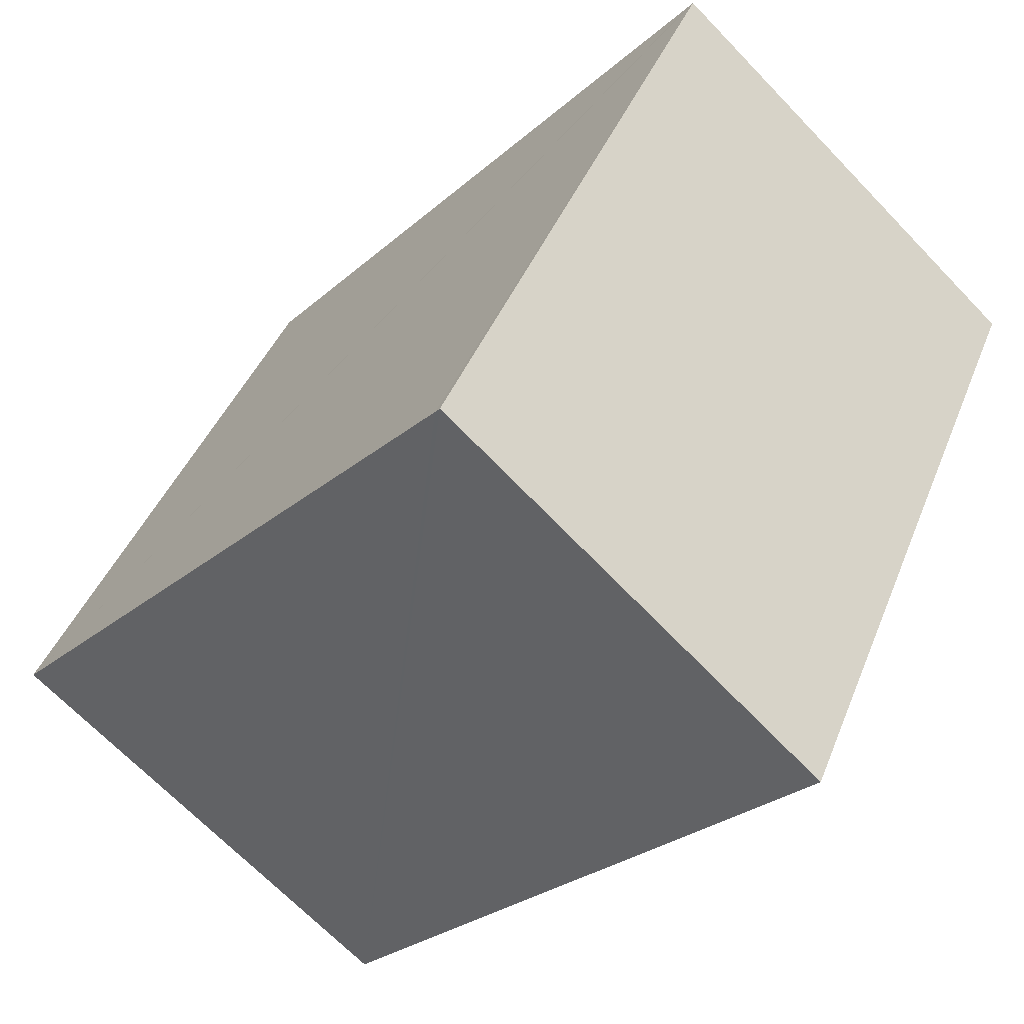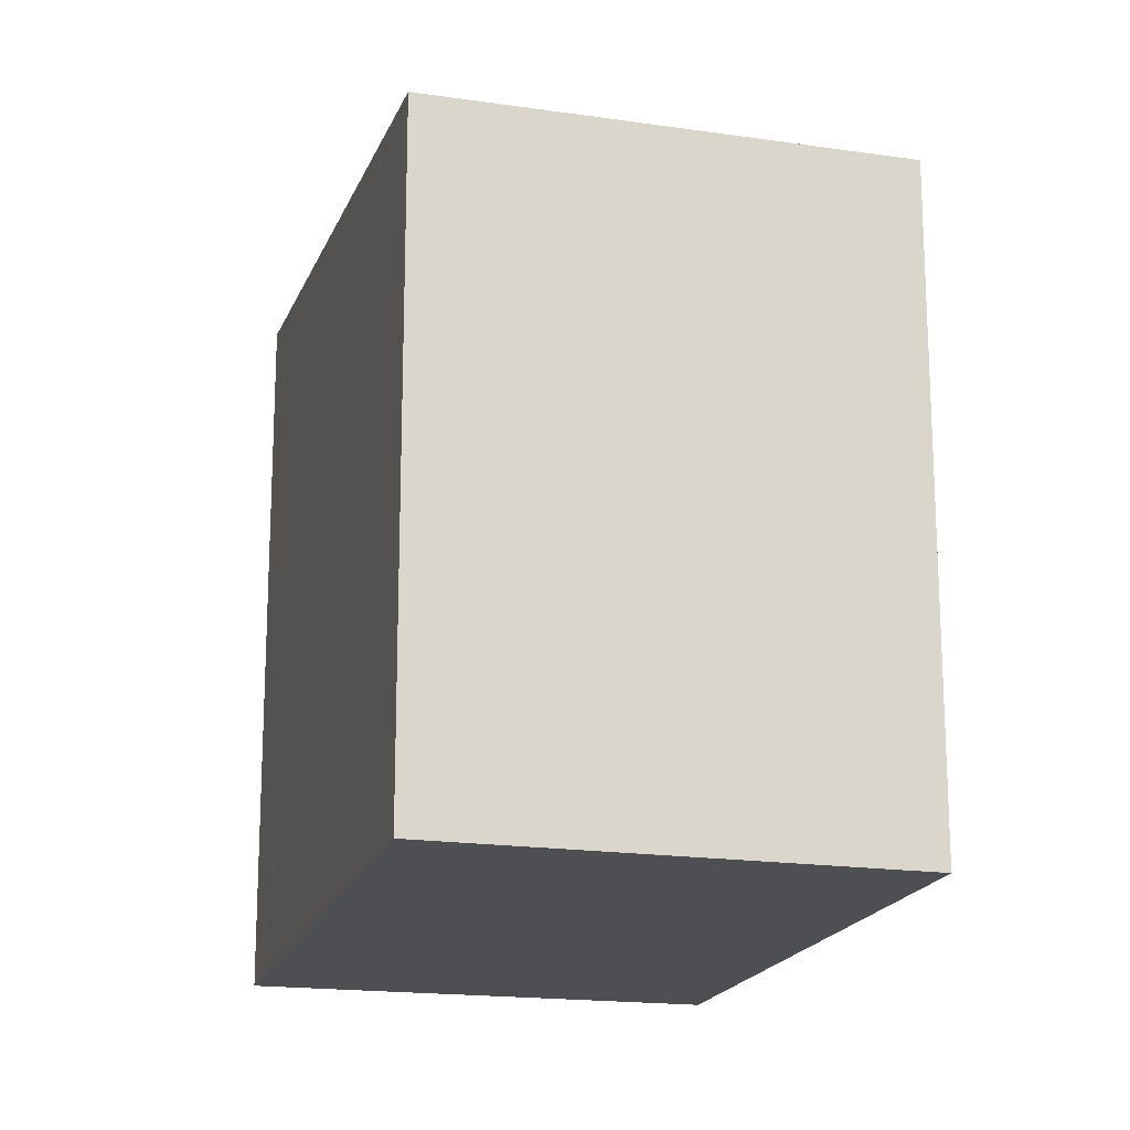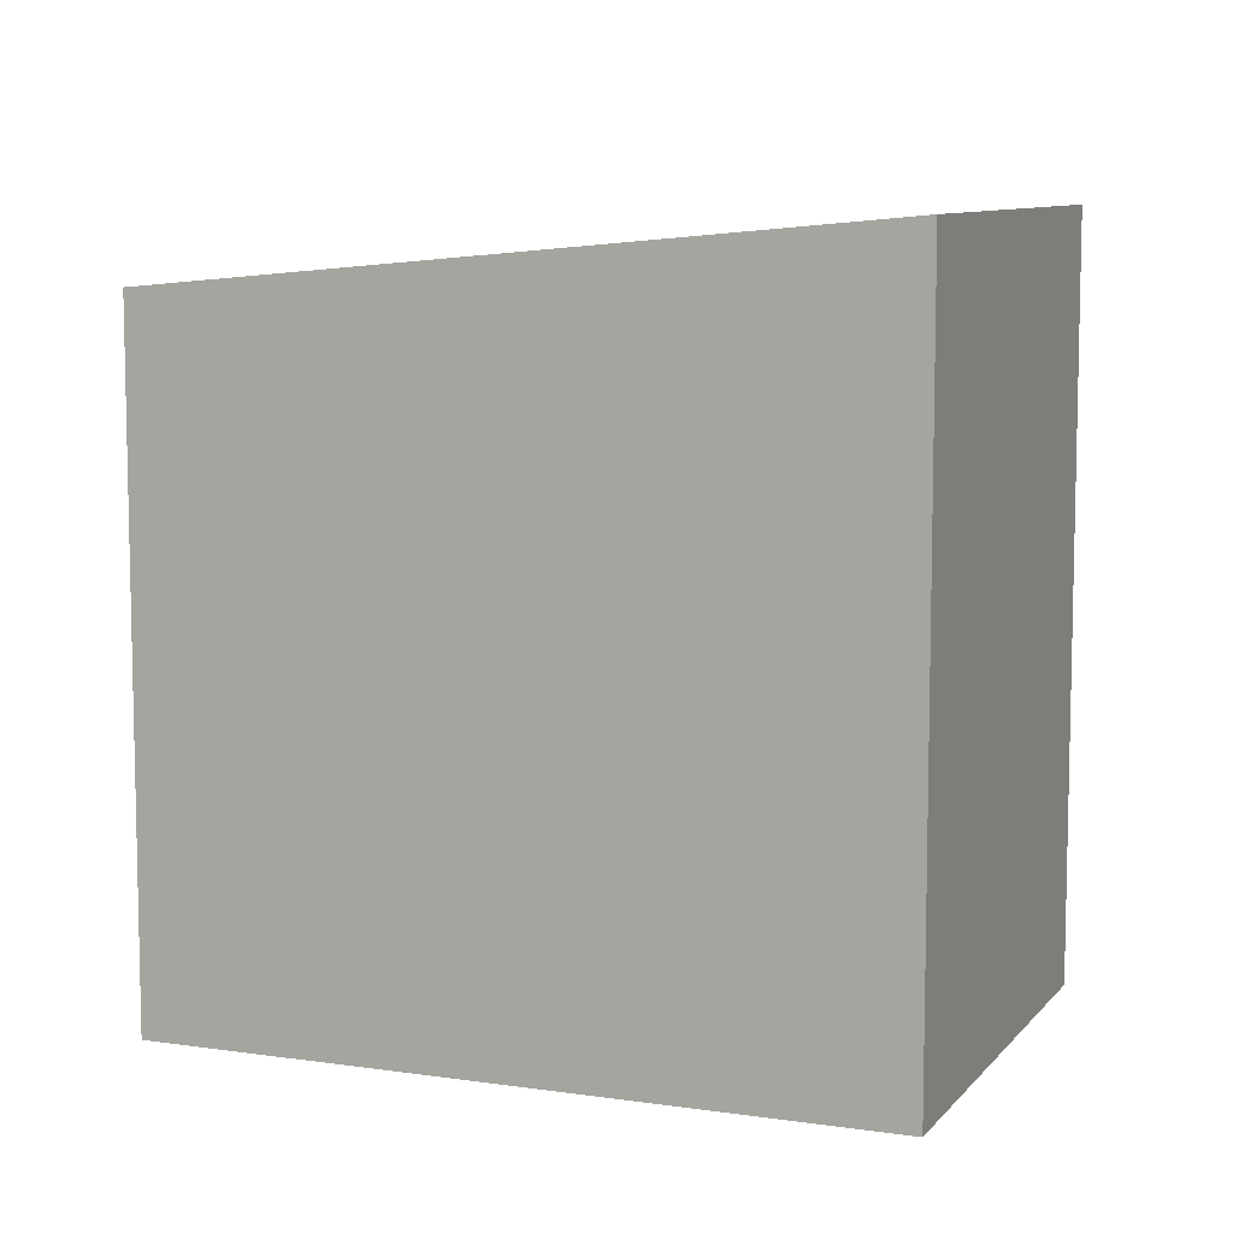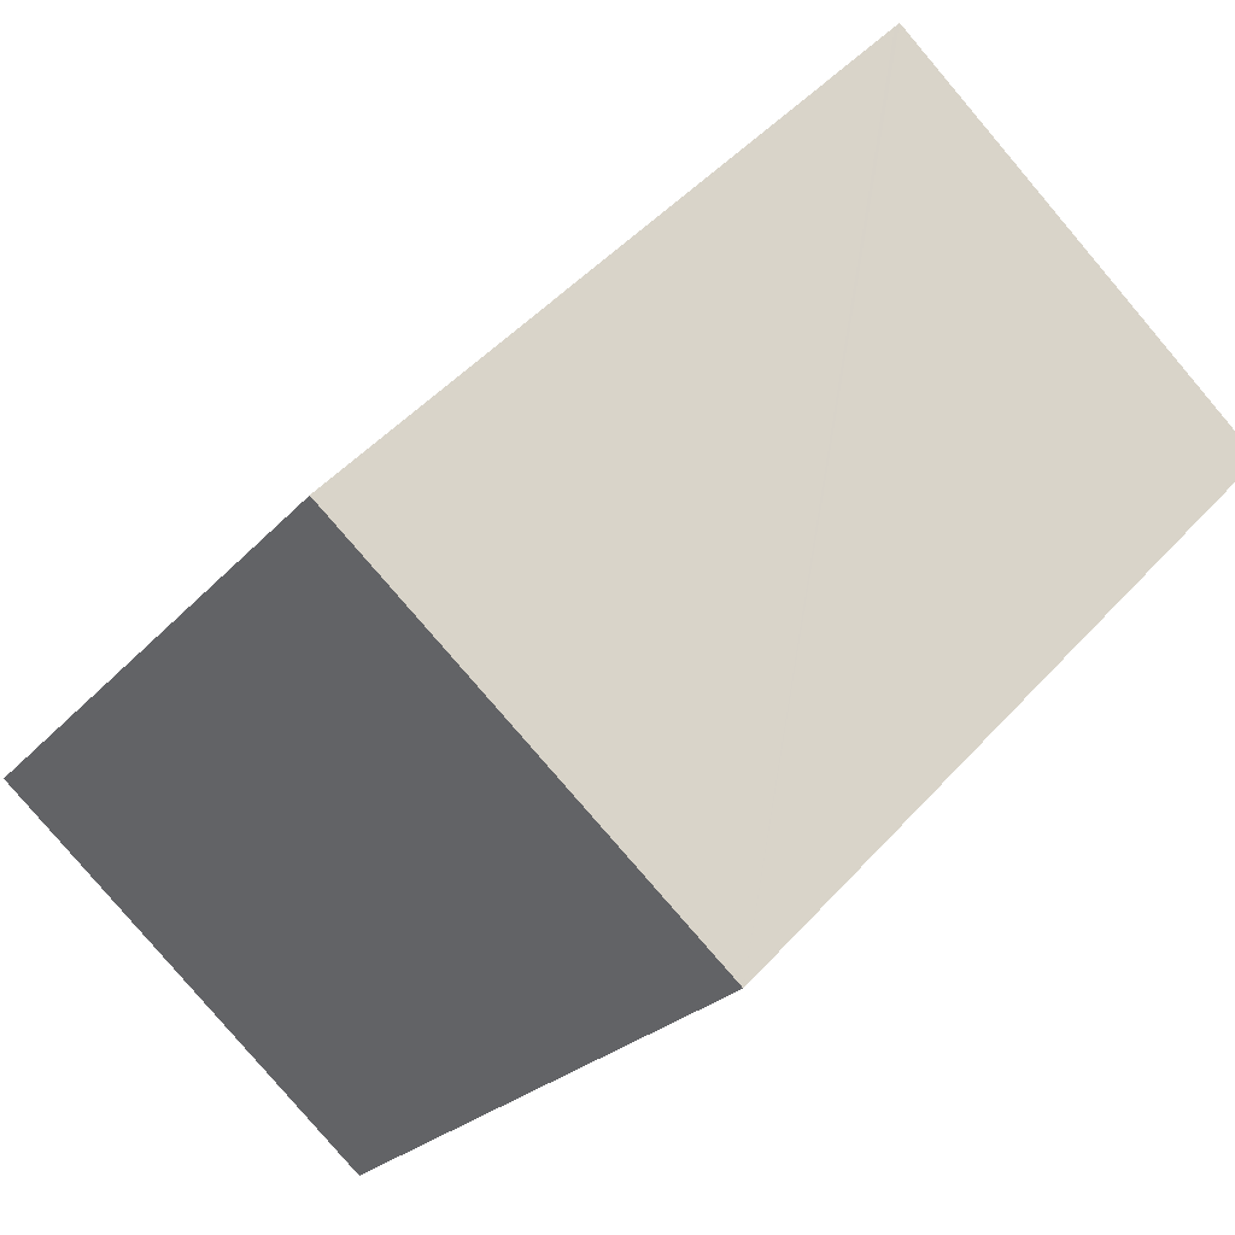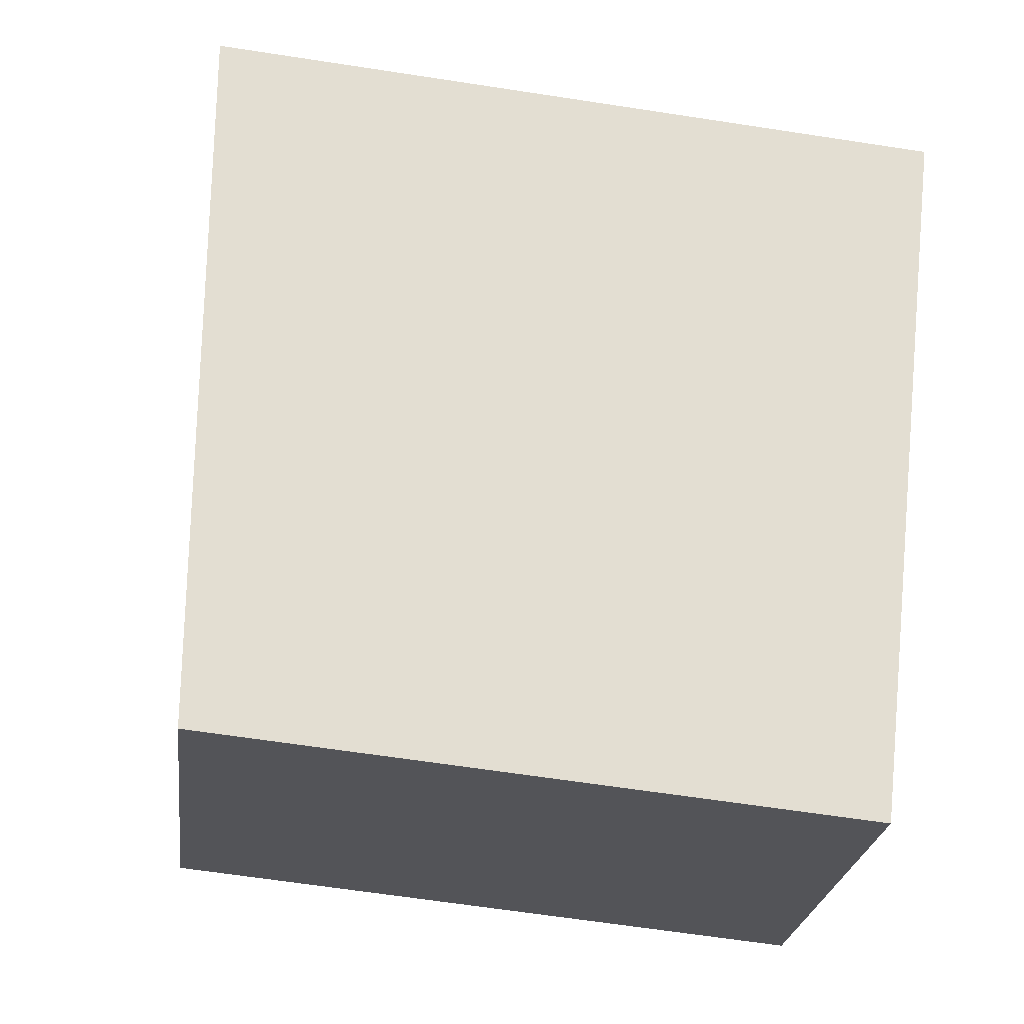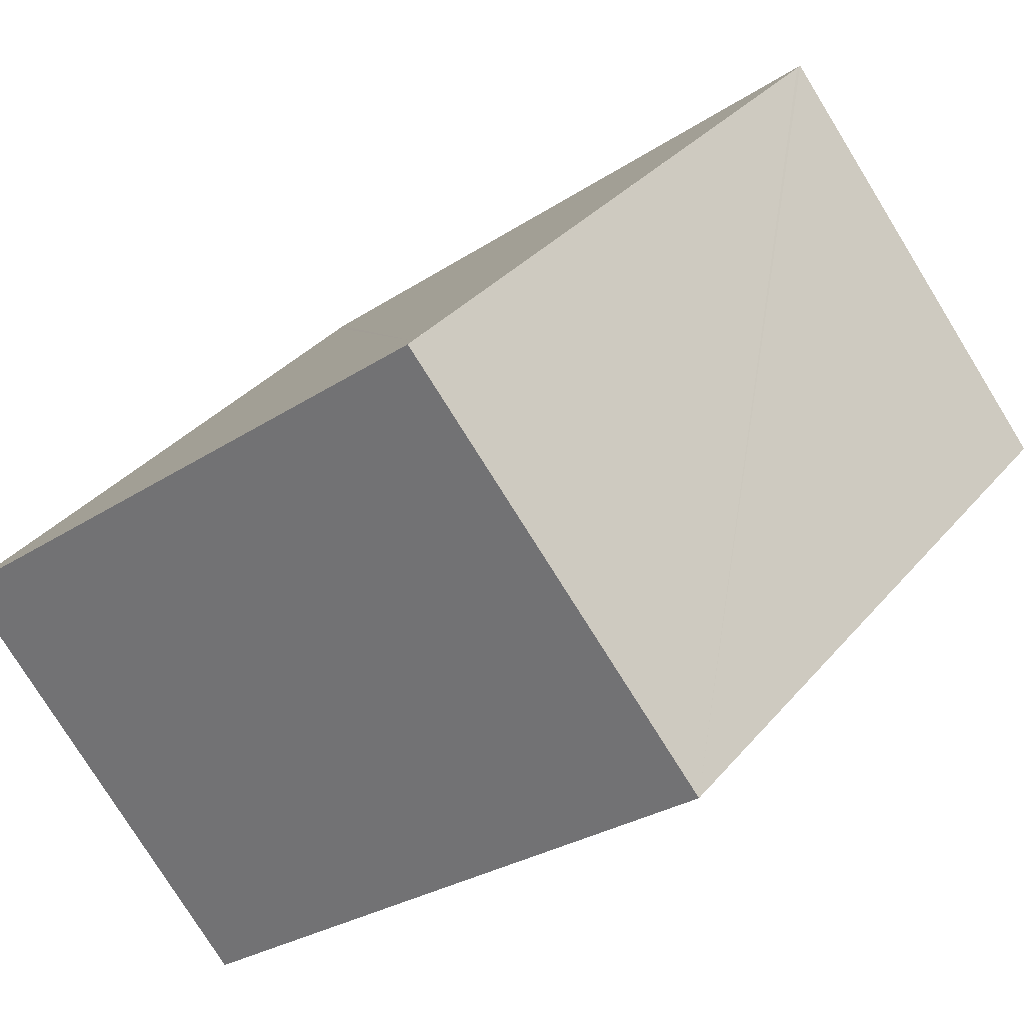
<metadata>
{"format":"obj","ext":"obj","renderer":"f3d","projection":"perspective","resolution":1024,"background":"white","views":[{"elev":40.4,"azim":-160.0,"up":"+Z"},{"elev":-18.1,"azim":122.6,"up":"+Y"},{"elev":8.7,"azim":-110.7,"up":"+Y"},{"elev":-23.8,"azim":150.5,"up":"+Z"},{"elev":-64.6,"azim":-98.8,"up":"+Z"},{"elev":-28.2,"azim":135.0,"up":"+Z"}]}
</metadata>
<code>
v  3 6.153 2.741
v  4.1 5.588 -4.44
v  0 6.153 3.768e-16
v  3.04 6.148 2.696
v  7.151 5.58 -1.772
v  7.107 5.586 -1.724
v  3 -1.678e-16 2.741
v  3.04 -1.651e-16 2.696
v  7.107 1.056e-16 -1.724
v  7.151 1.085e-16 -1.772
v  4.1 2.719e-16 -4.44
v  0 0 0
g defaultobject
f 1 2 3
f 2 1 4
f 2 4 5
f 5 4 6
f 7 4 1
f 4 7 6
f 6 7 8
f 6 8 9
f 6 9 5
f 5 9 10
f 5 11 2
f 11 5 10
f 2 12 3
f 12 2 11
f 12 1 3
f 1 12 7
f 9 11 10
f 11 9 8
f 11 8 12
f 12 8 7

</code>
